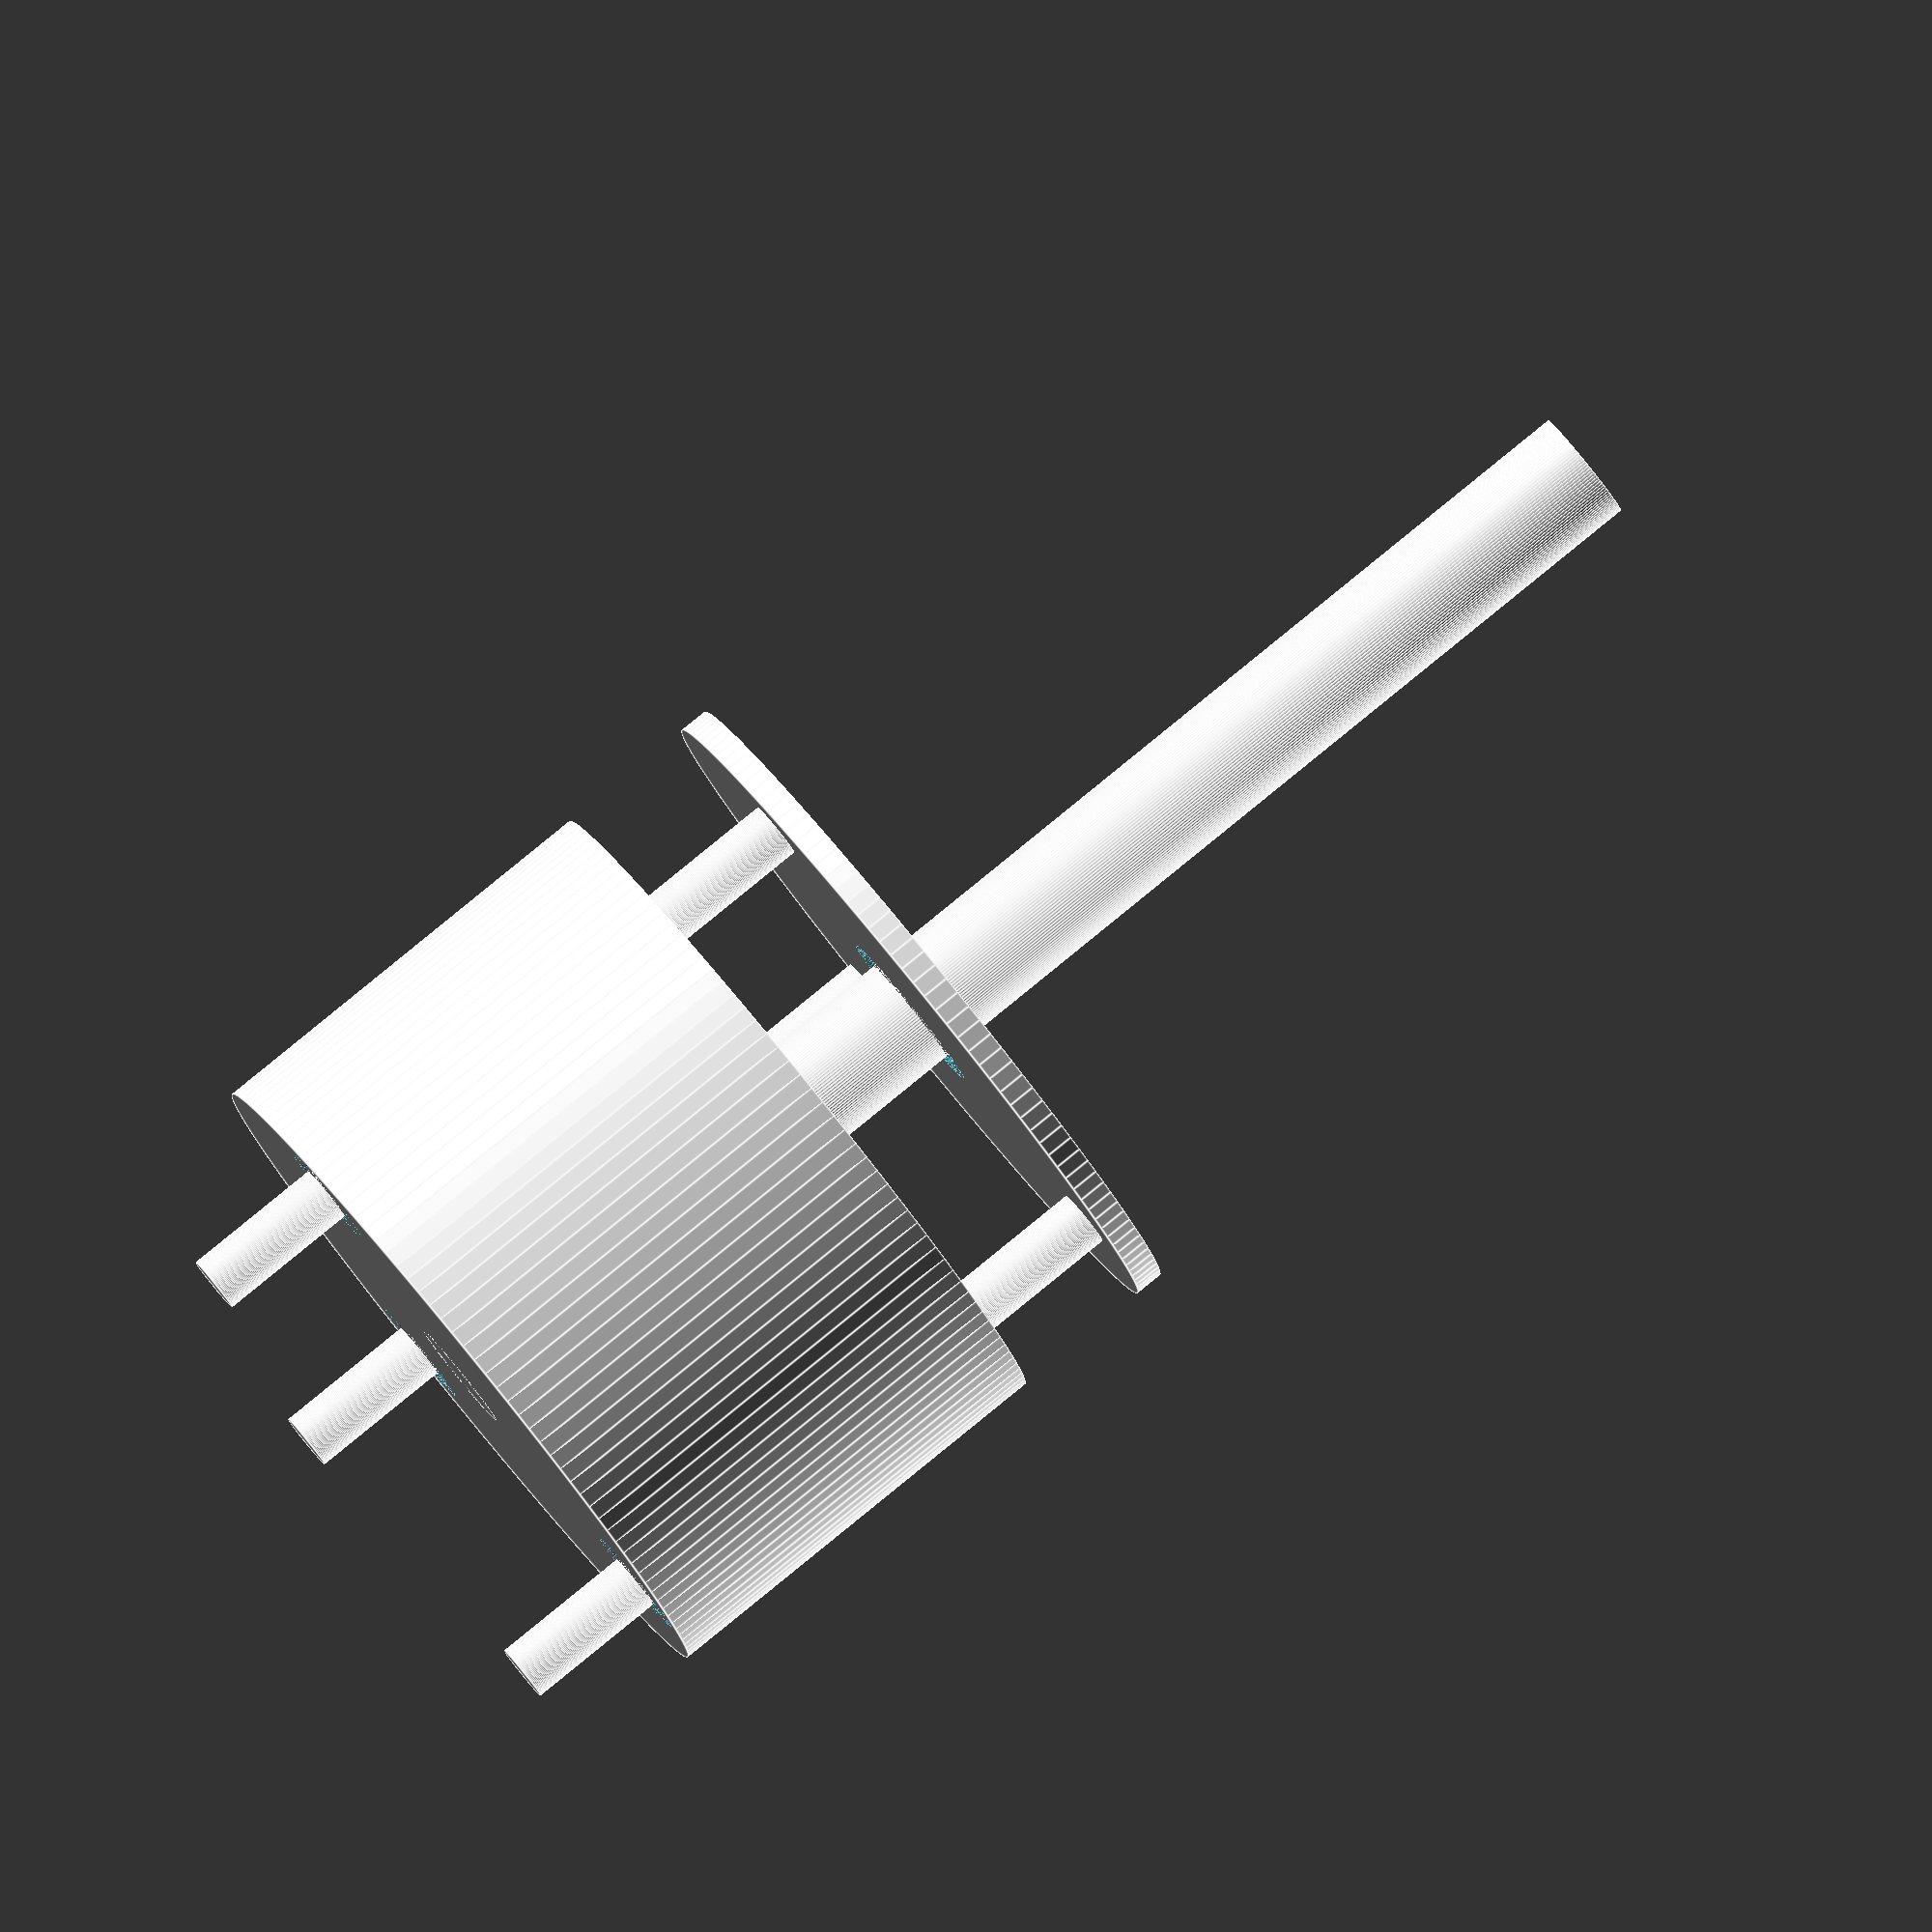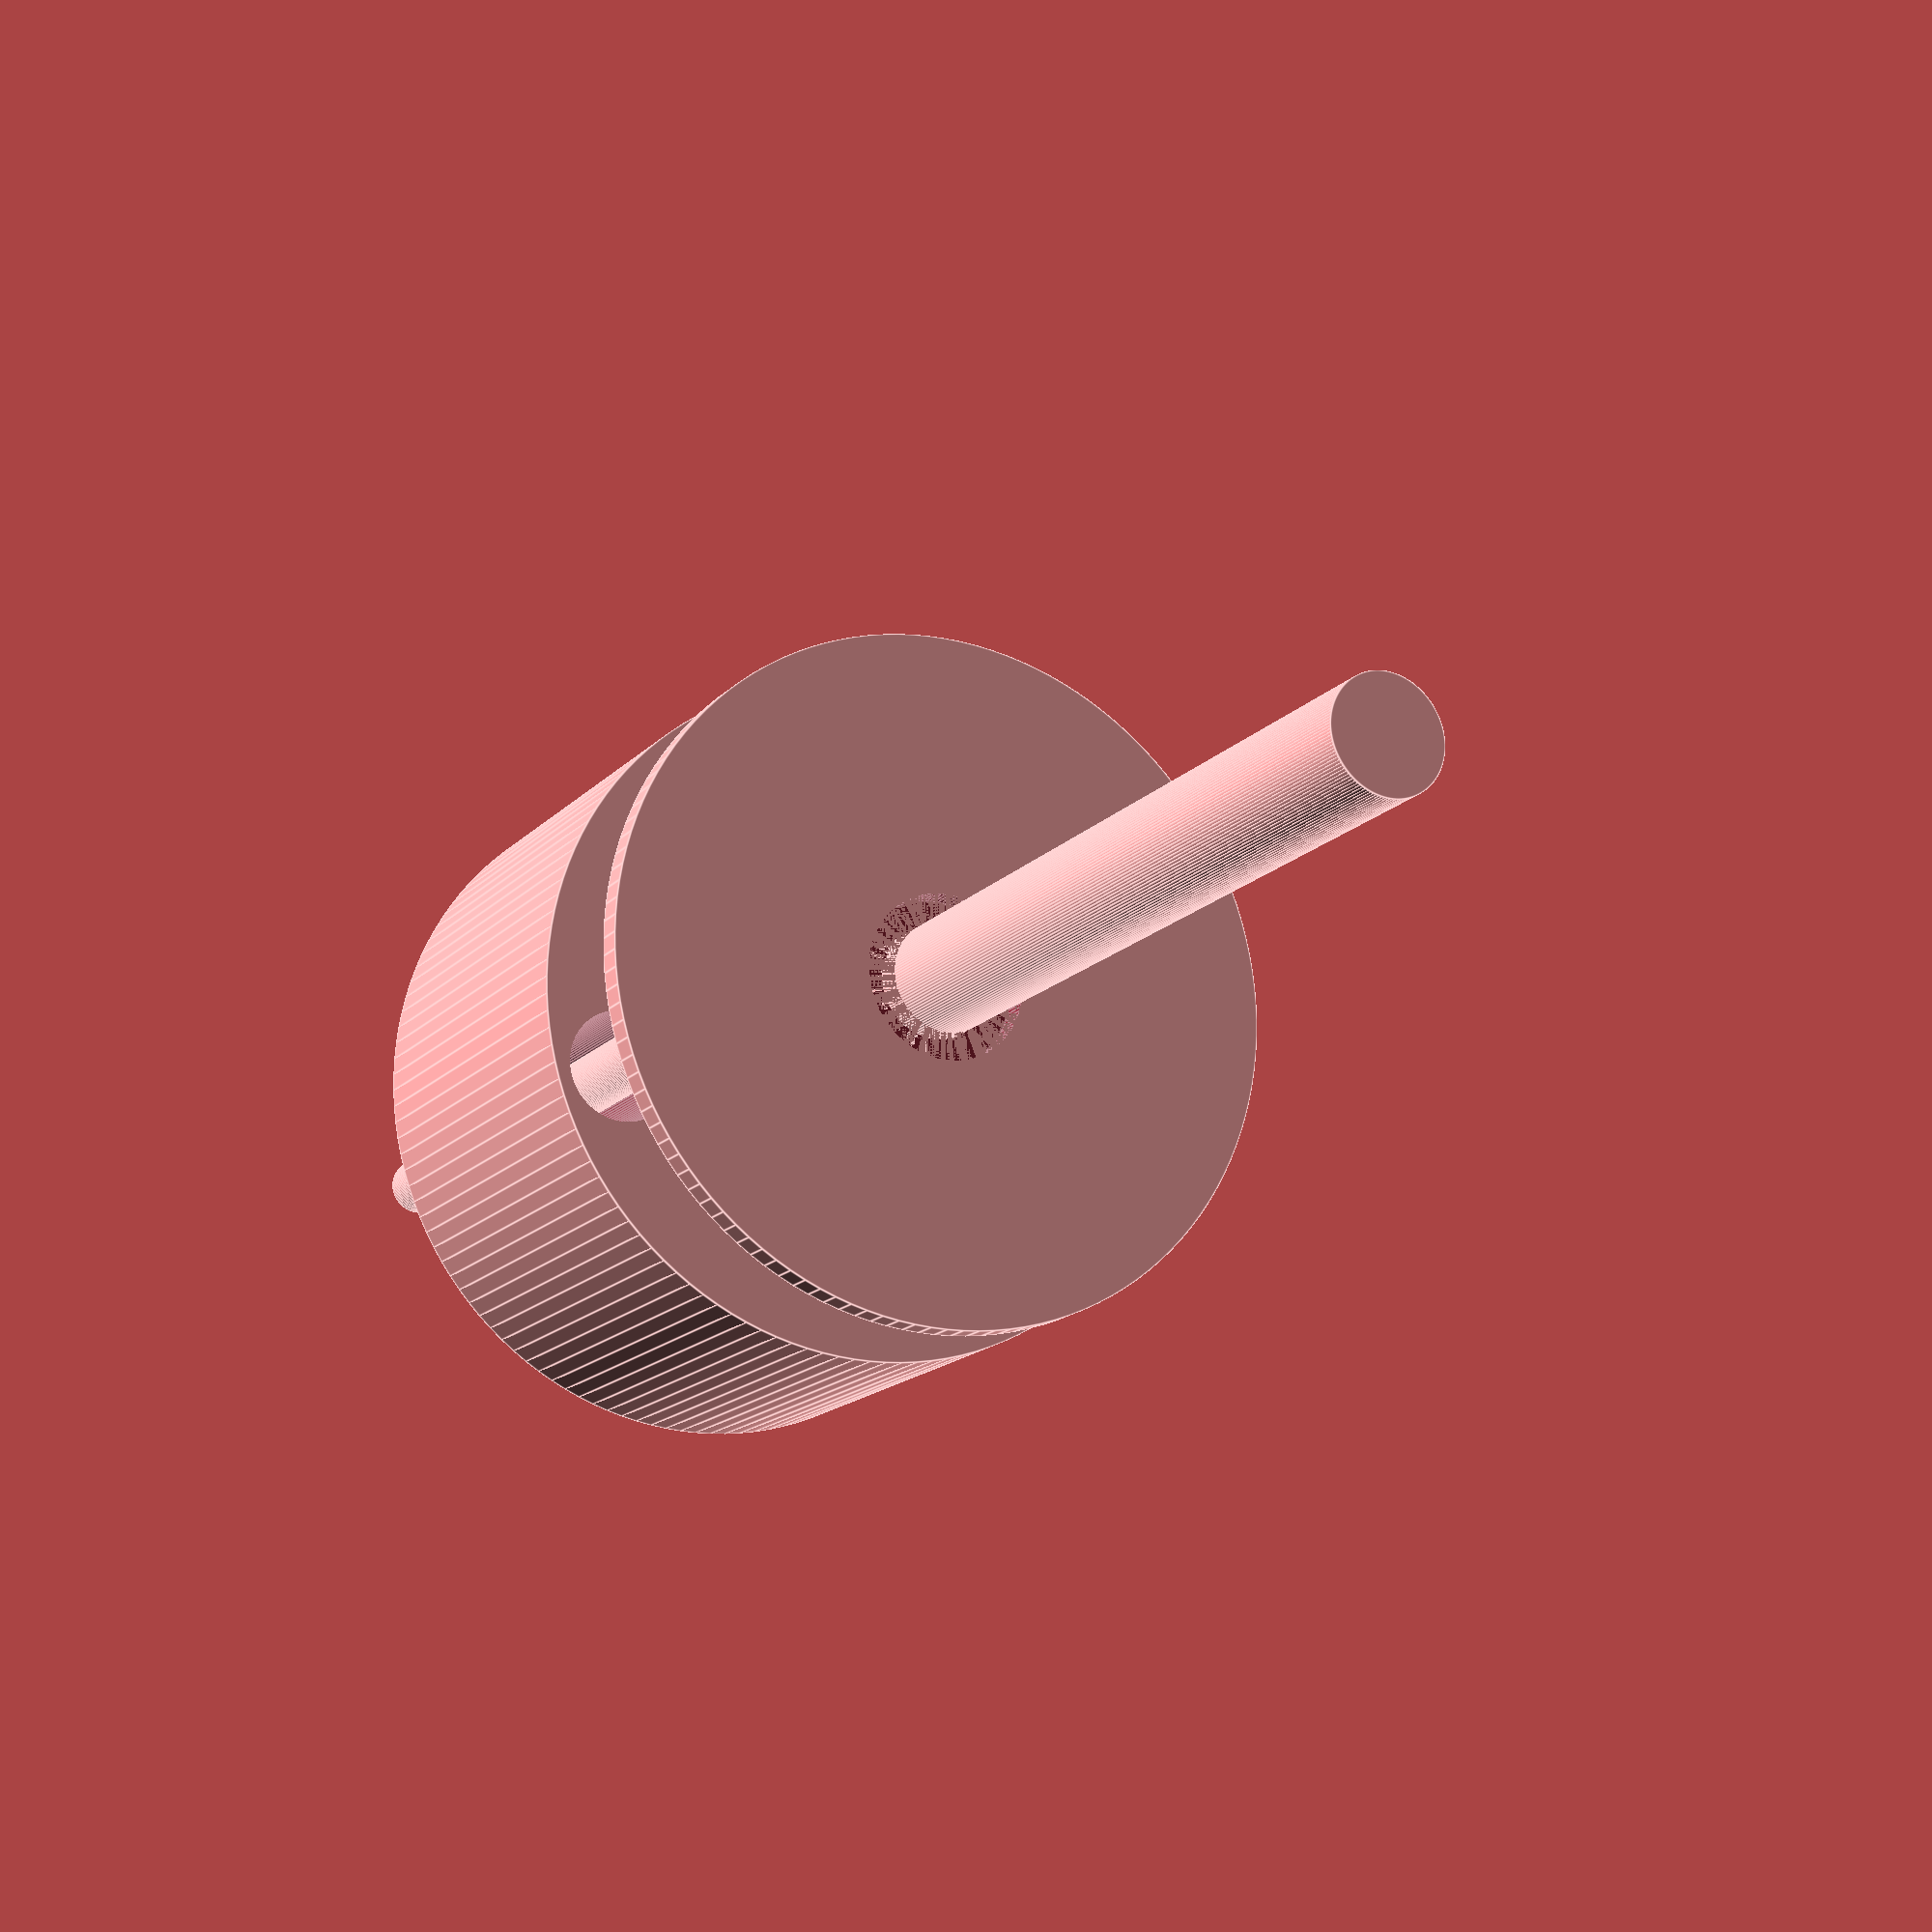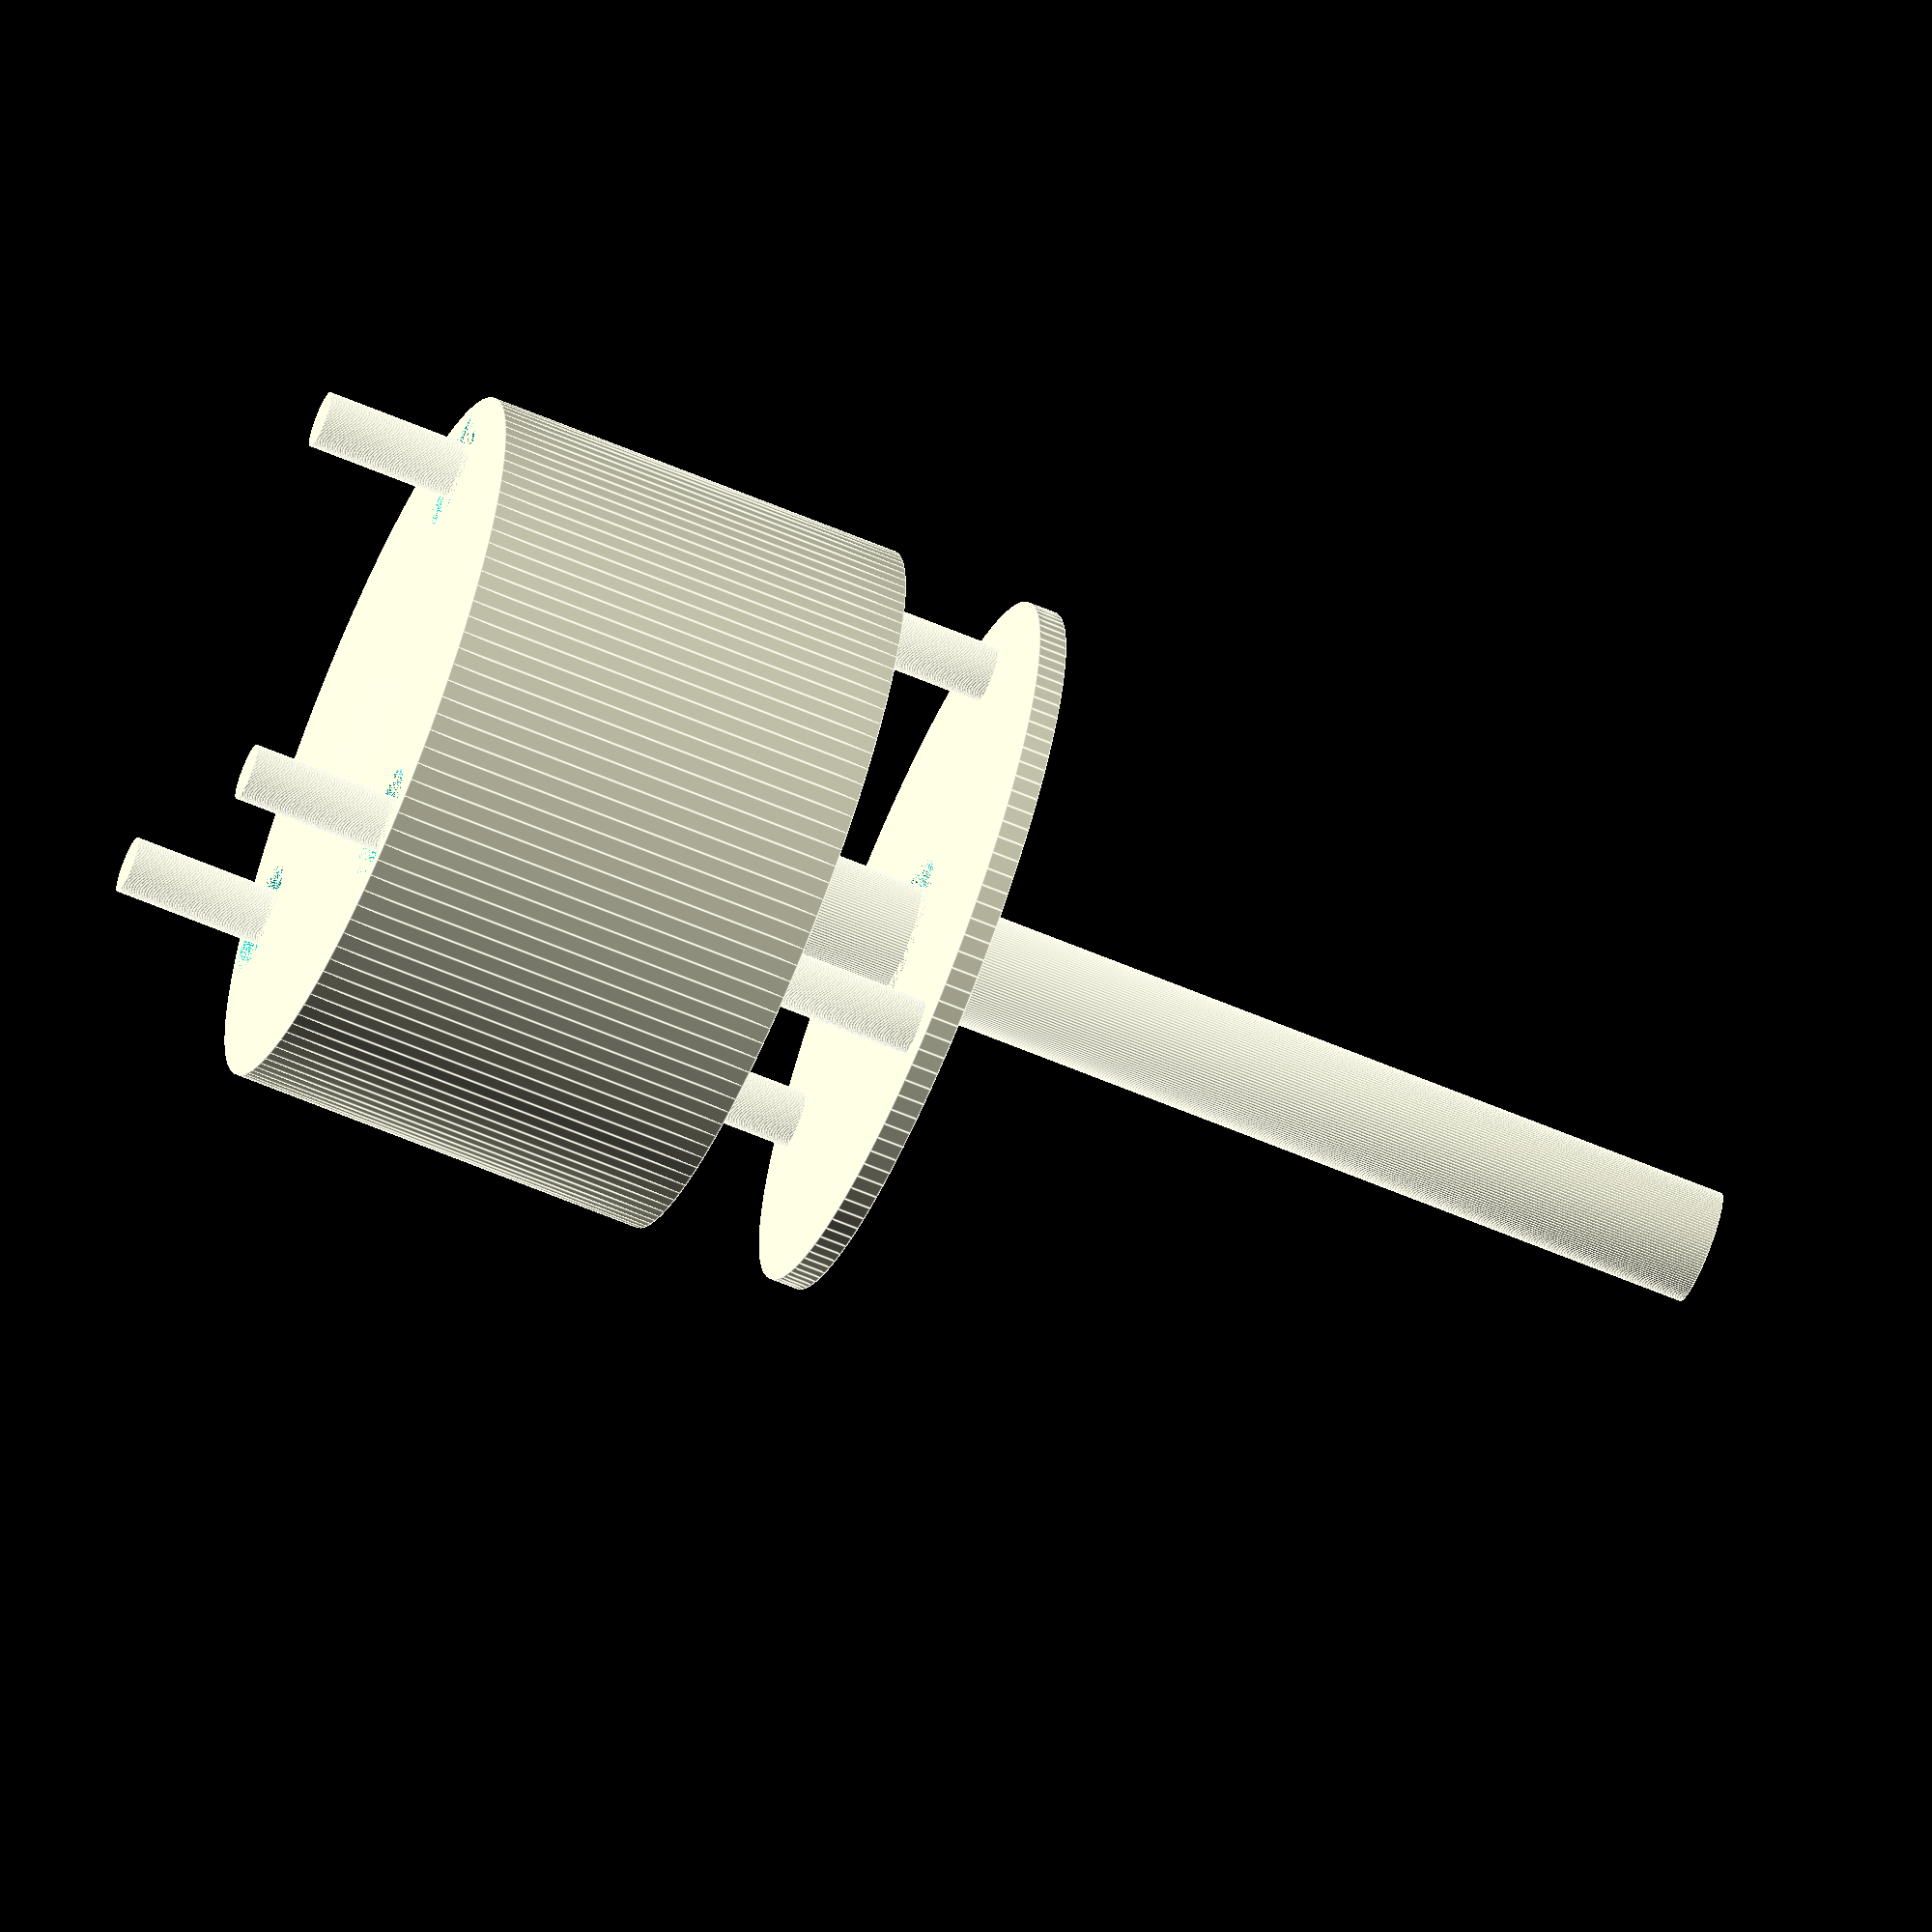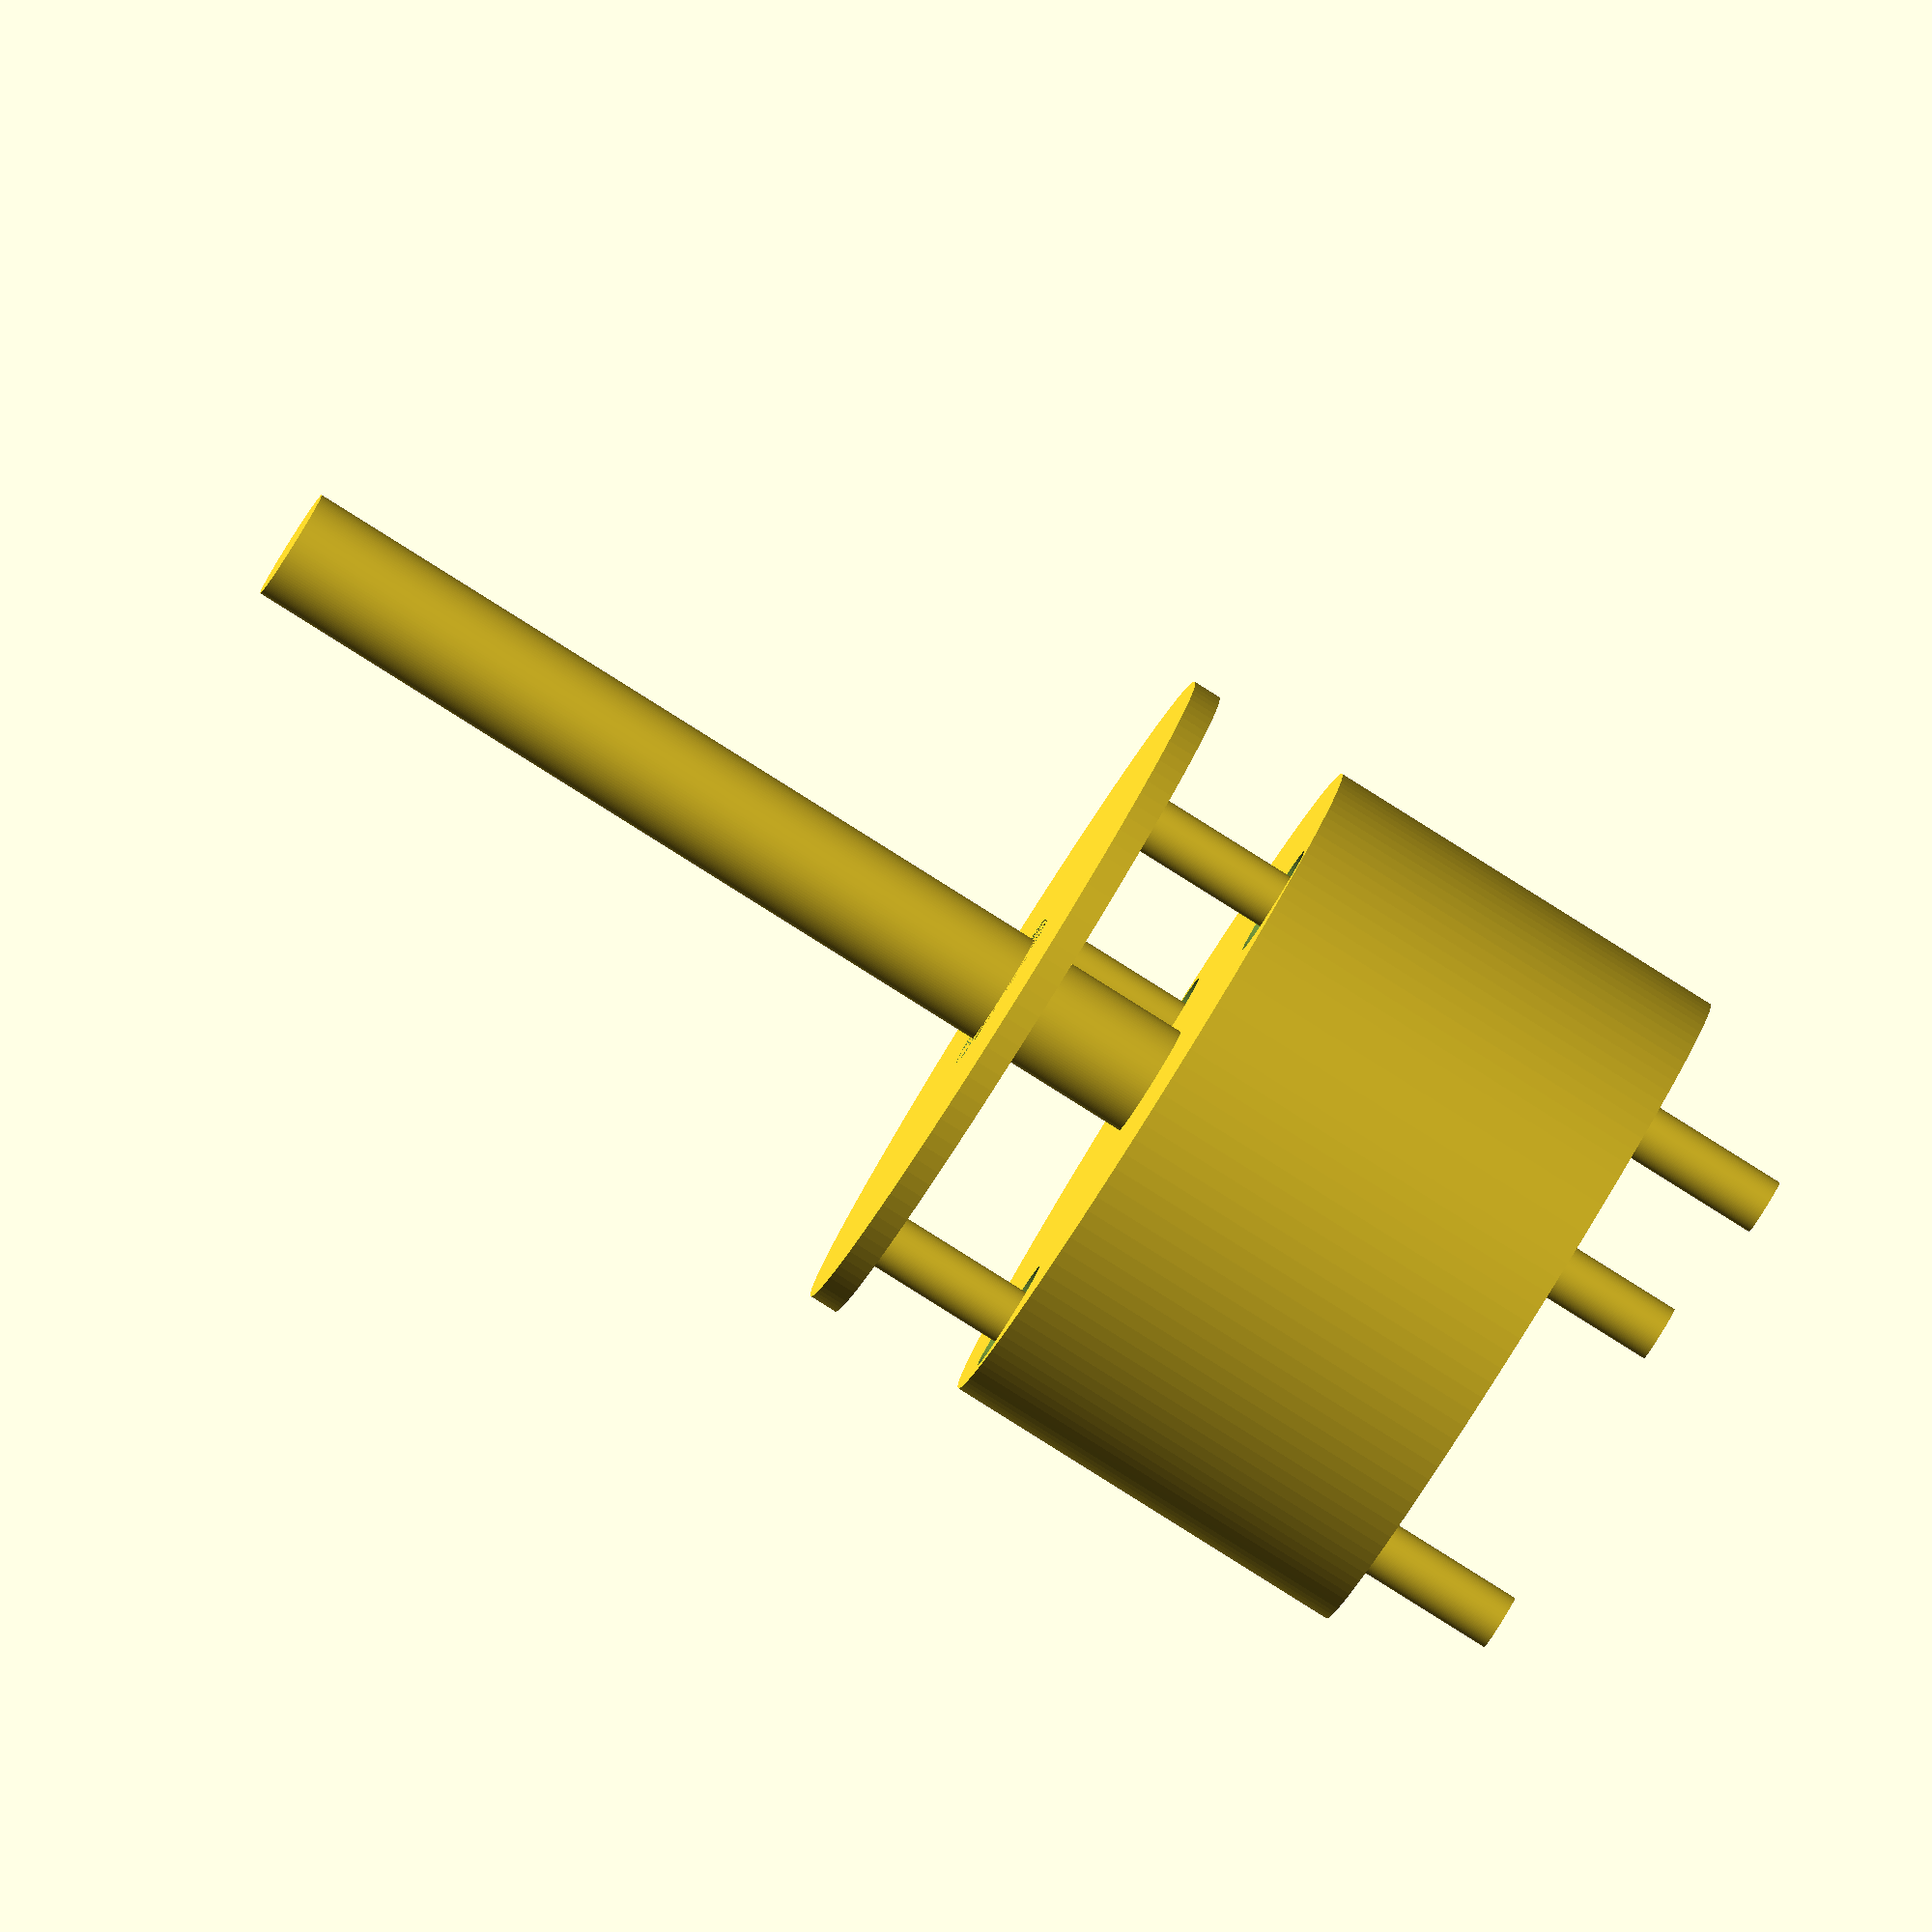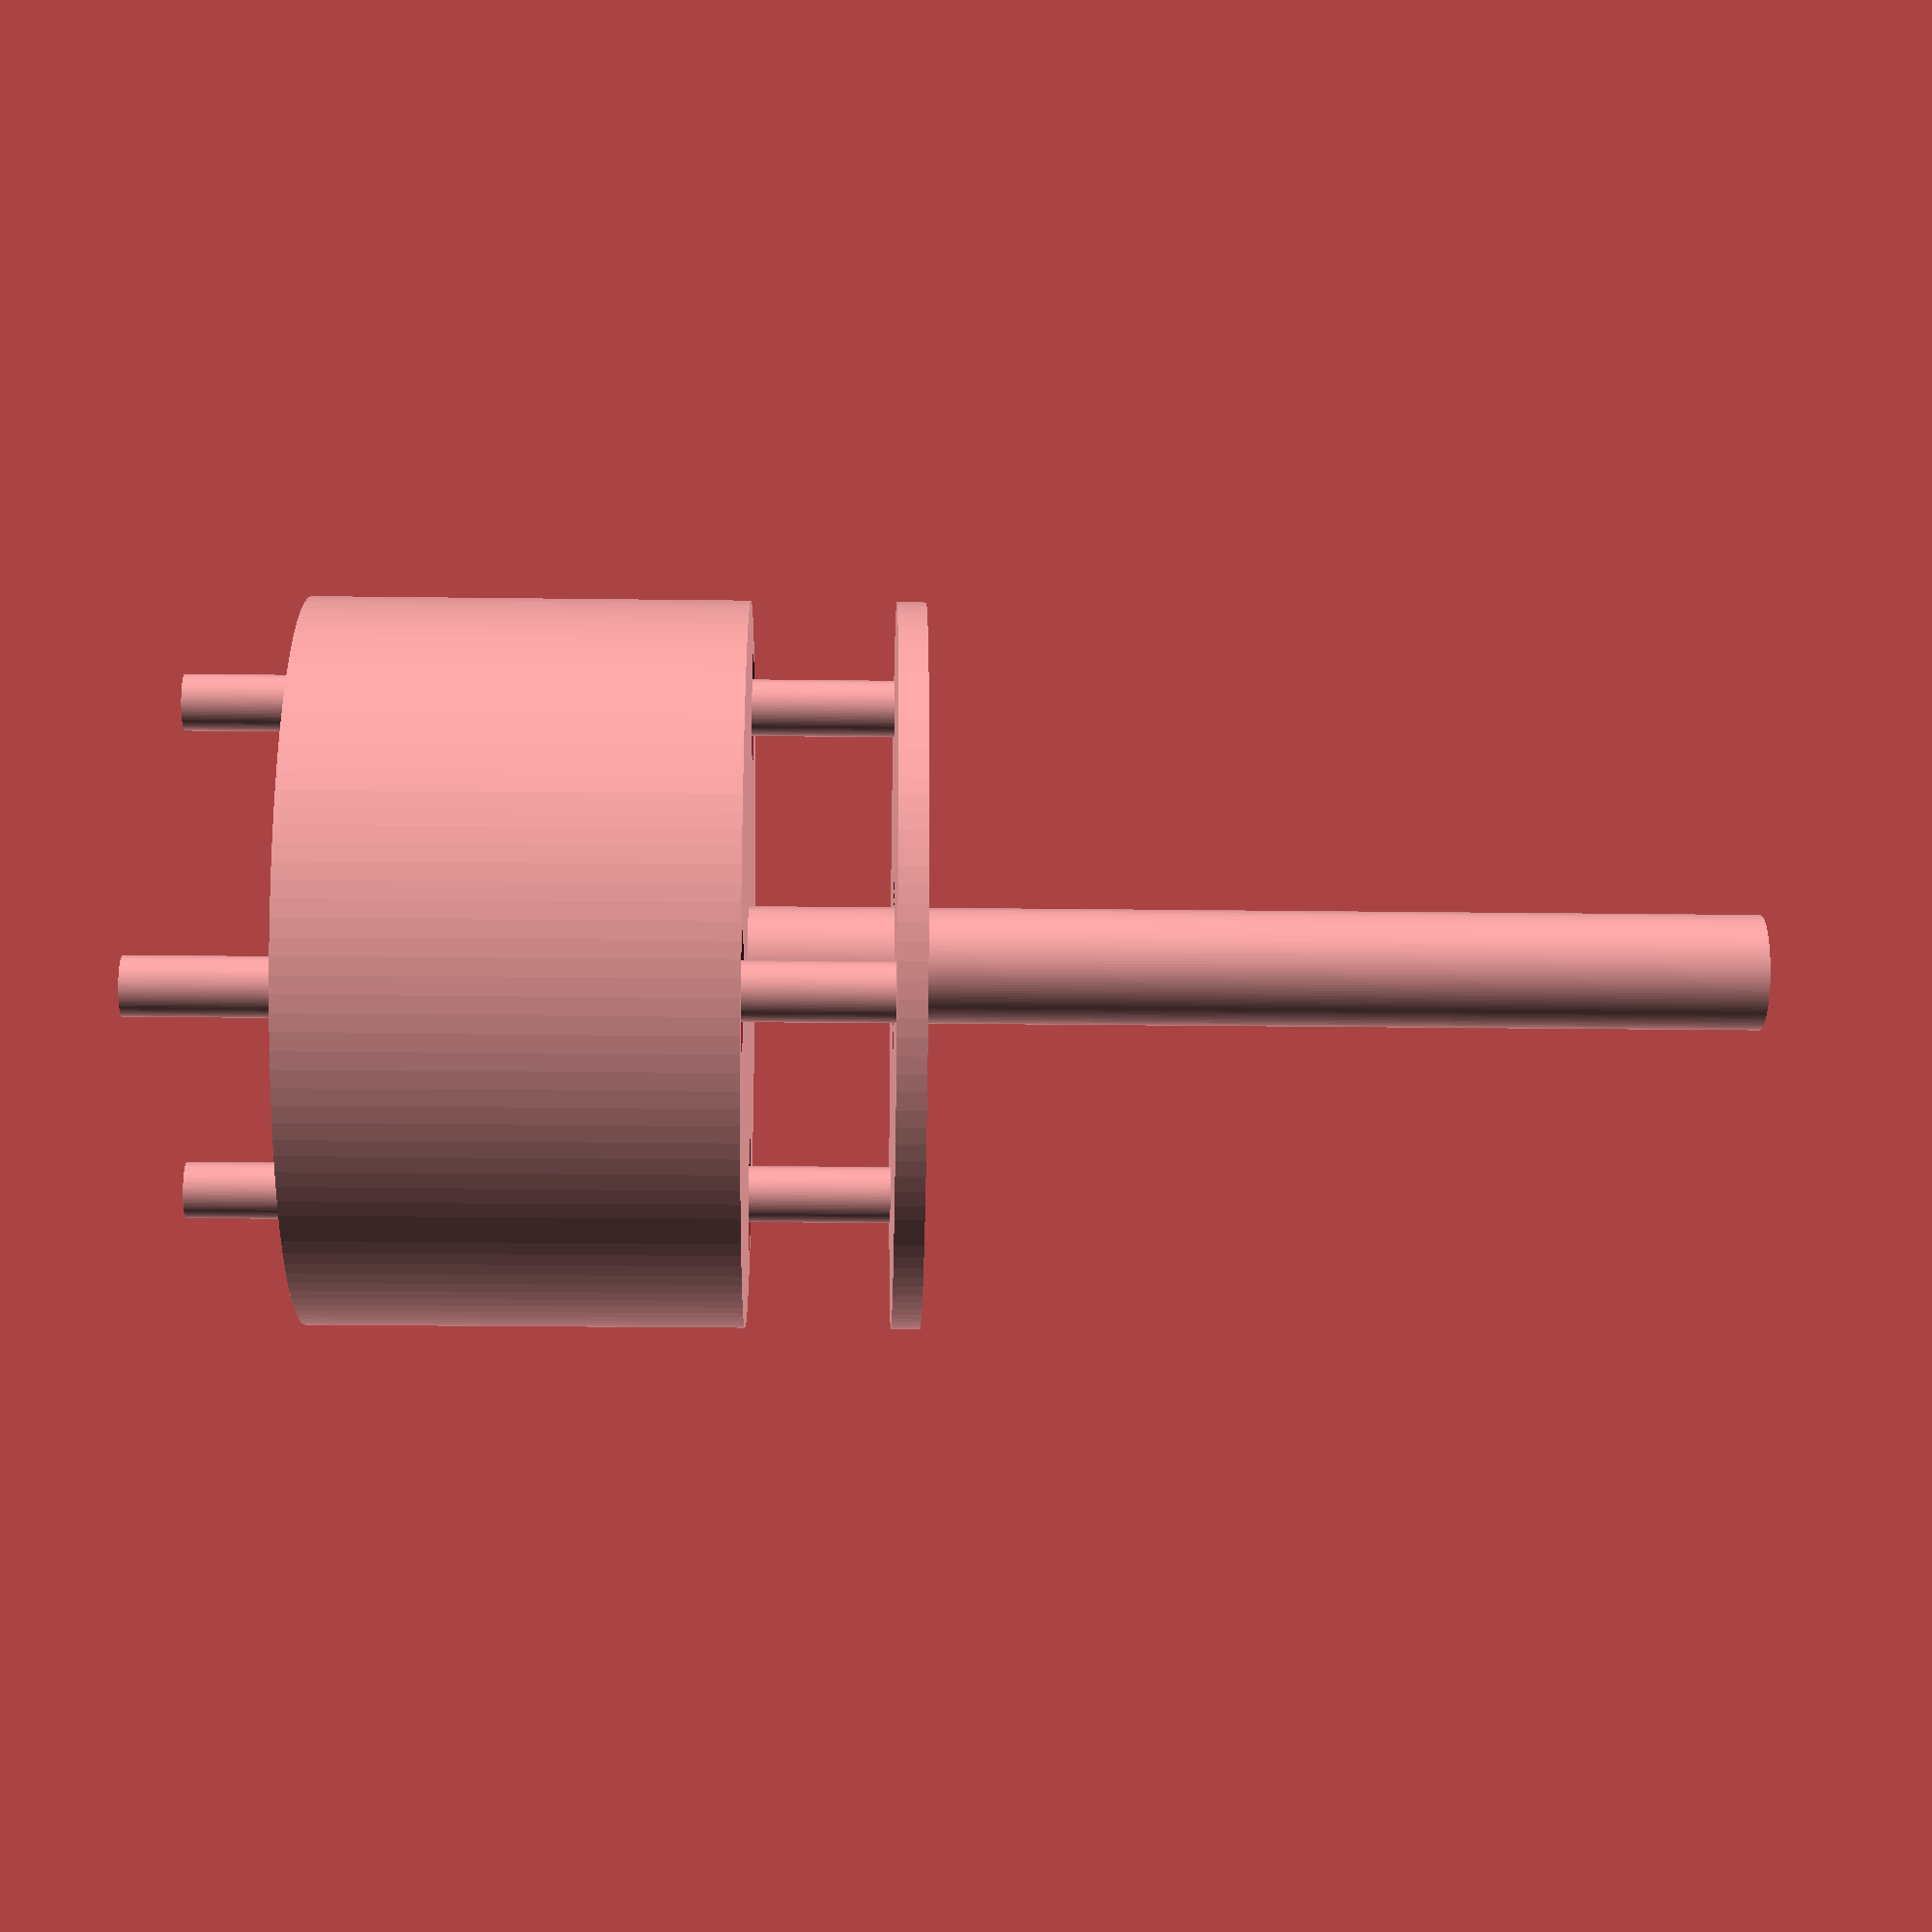
<openscad>
$fn=128;
difference() {
    cylinder(30, 25, 25);
    for (i = [0 : 2]) {
        rotate([0, 0, i*360/3]) translate([20, 0, 0]) cylinder(50, 4, 4);
    }
    for (i = [0 : 2]) {
        rotate([0, 0, i*360/3]) translate([20, 0, 0]) cylinder(30, 3, 3);
    }    
}
cylinder(100, 4, 4);

translate([0, 0, -10]) for (i = [0 : 2]) {
    rotate([0, 0, i*360/3]) translate([20, 0, 0]) cylinder(50, 2, 2);
}    

translate([0, 0, 40]) difference() {
    cylinder(2, 25, 25);
    cylinder(2, 6, 6);
}

</openscad>
<views>
elev=275.2 azim=317.0 roll=230.9 proj=o view=edges
elev=16.3 azim=162.9 roll=332.9 proj=p view=edges
elev=245.5 azim=277.7 roll=292.8 proj=o view=edges
elev=265.0 azim=336.8 roll=122.1 proj=o view=solid
elev=198.5 azim=336.5 roll=271.5 proj=p view=solid
</views>
